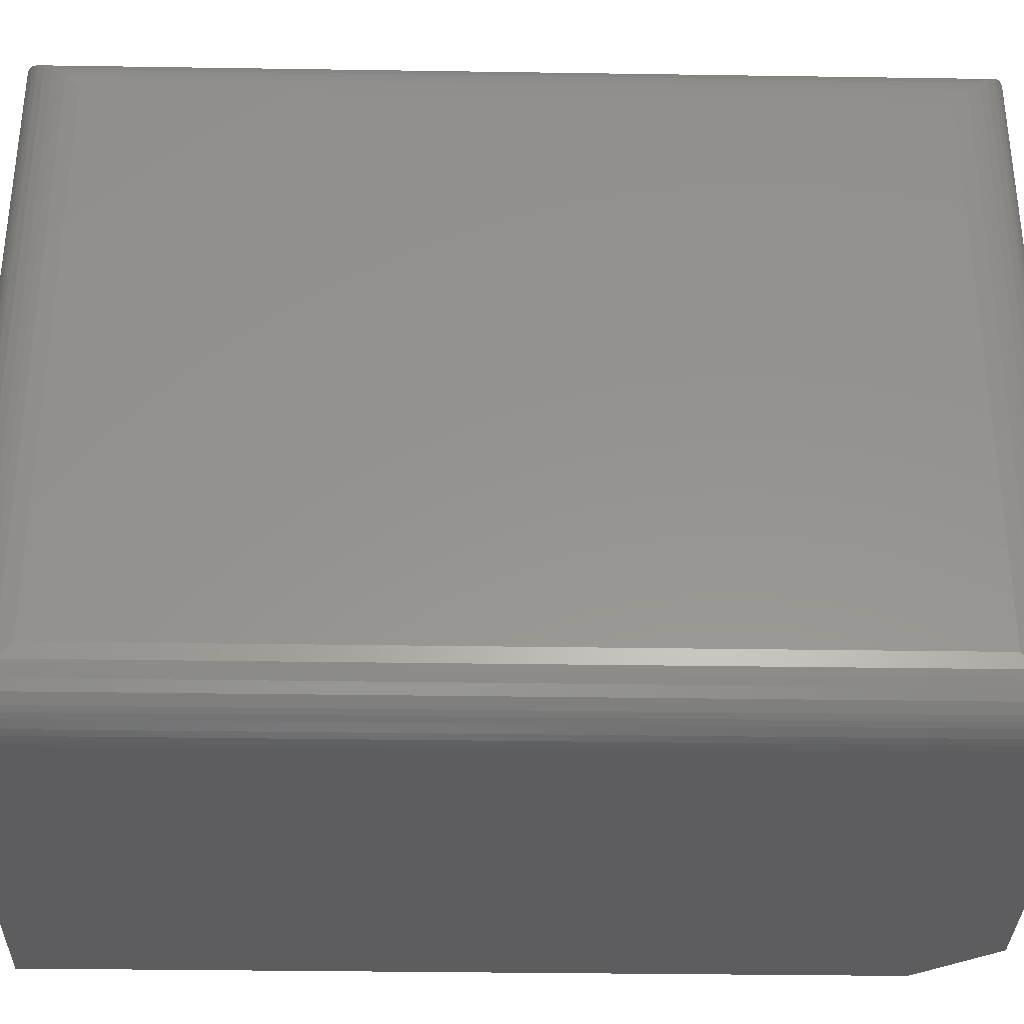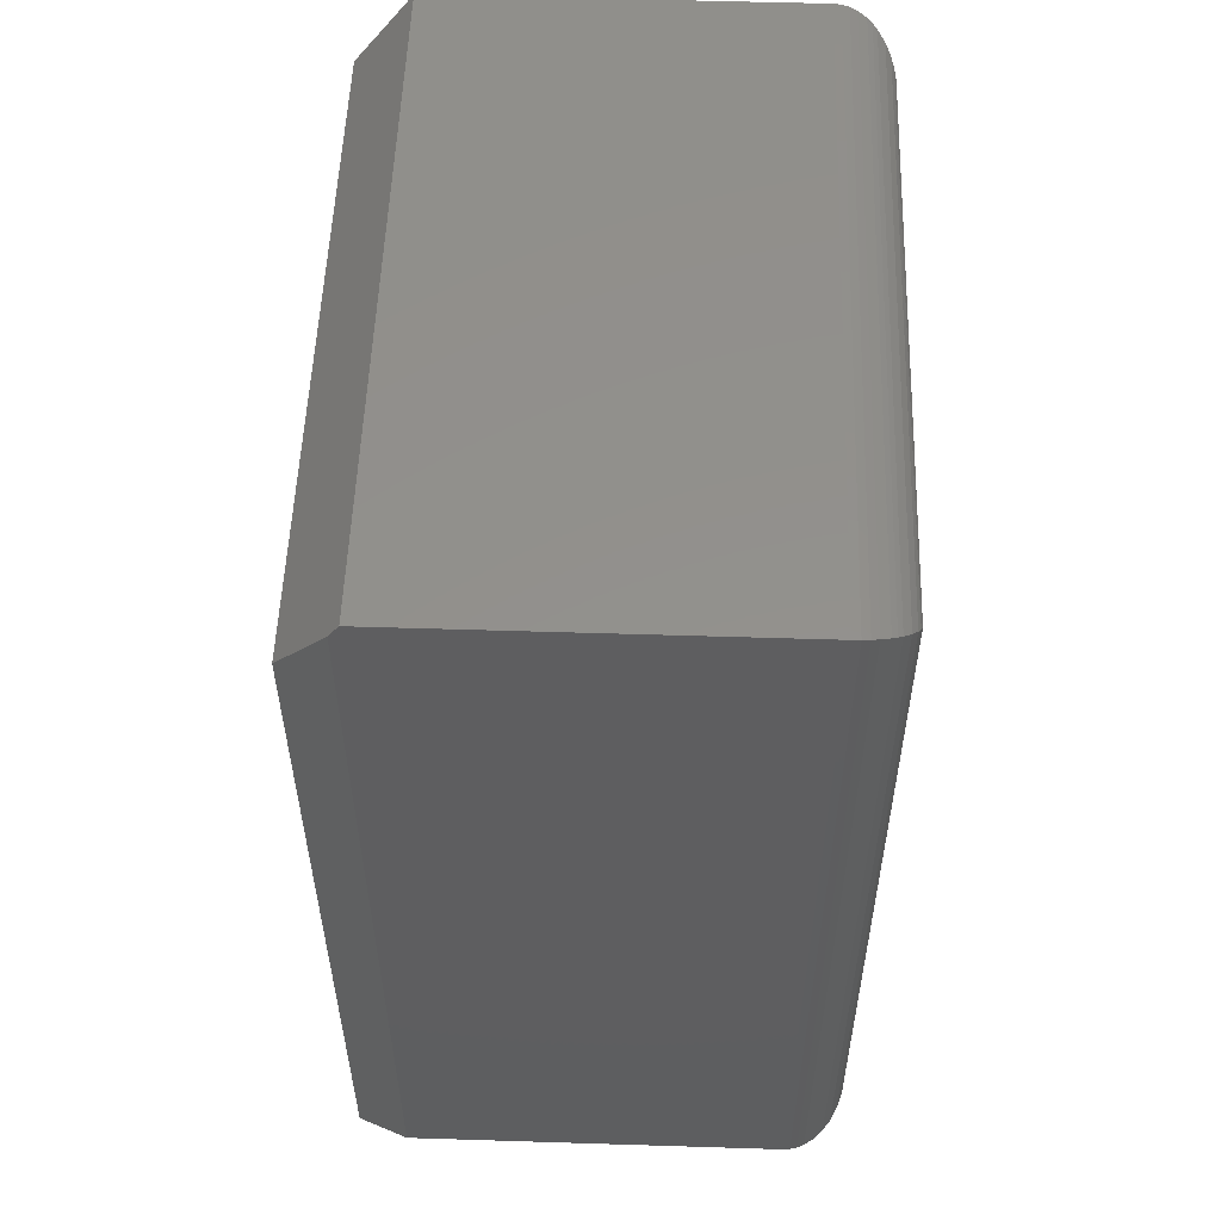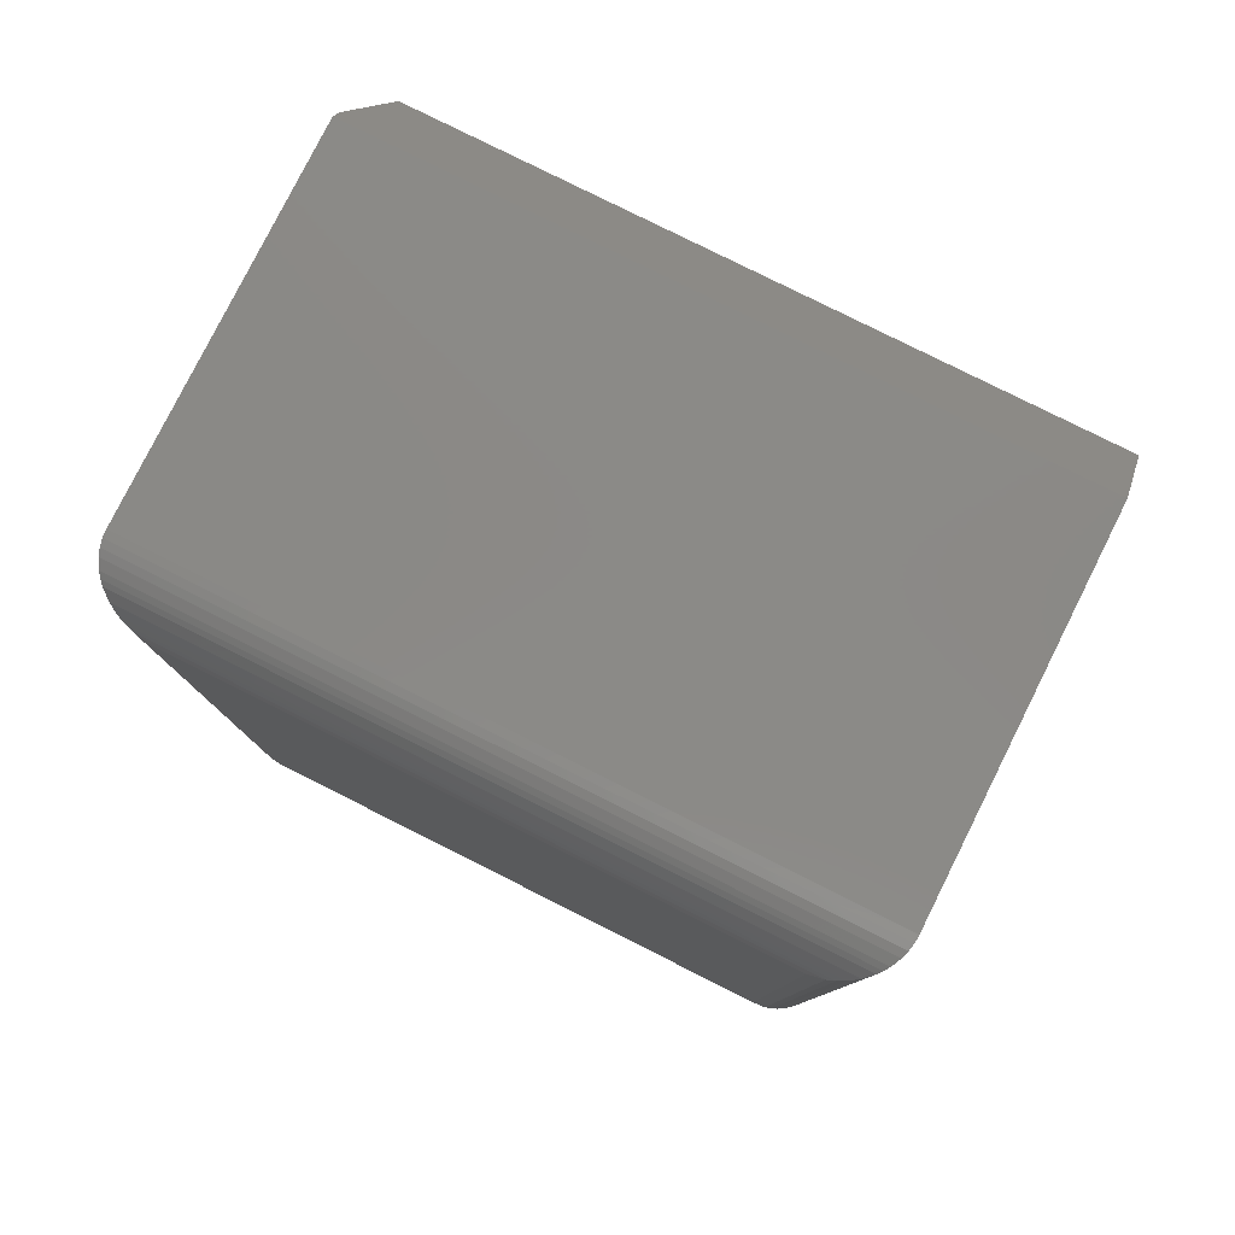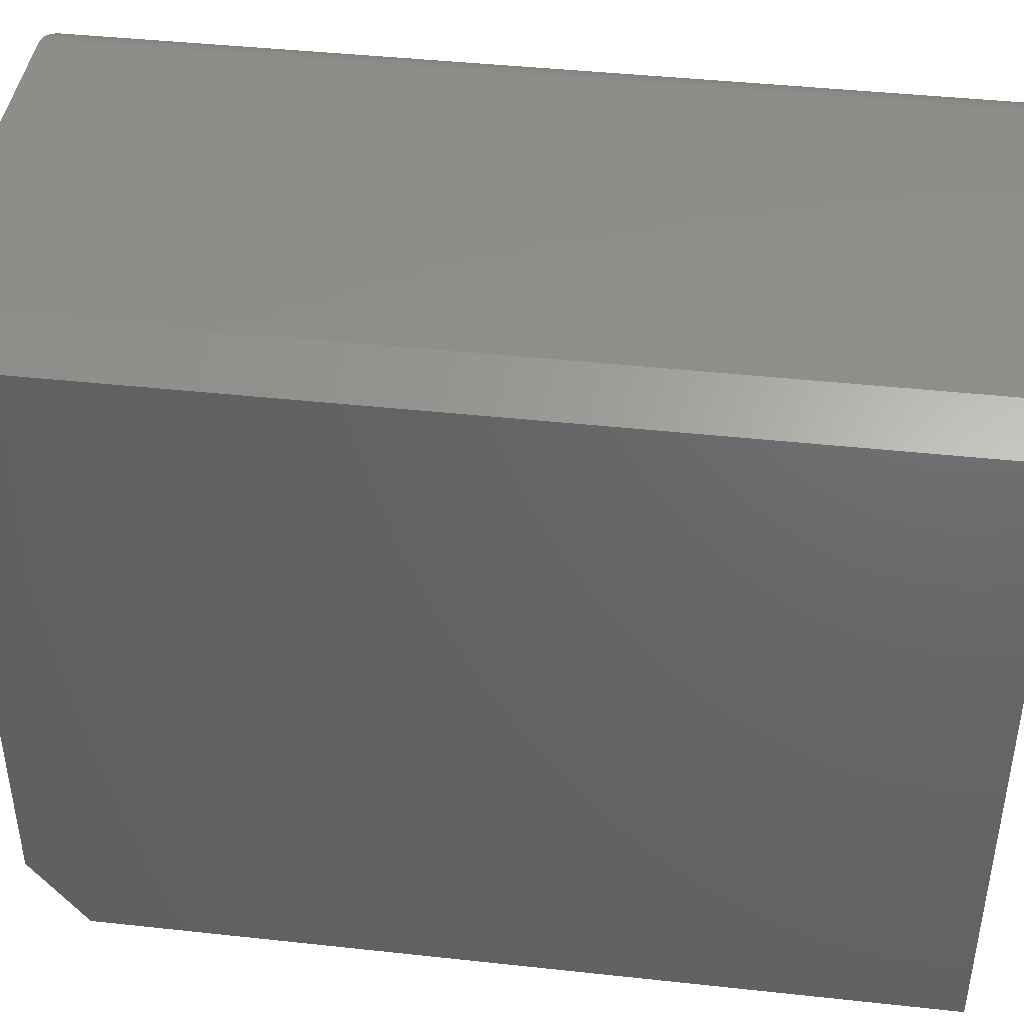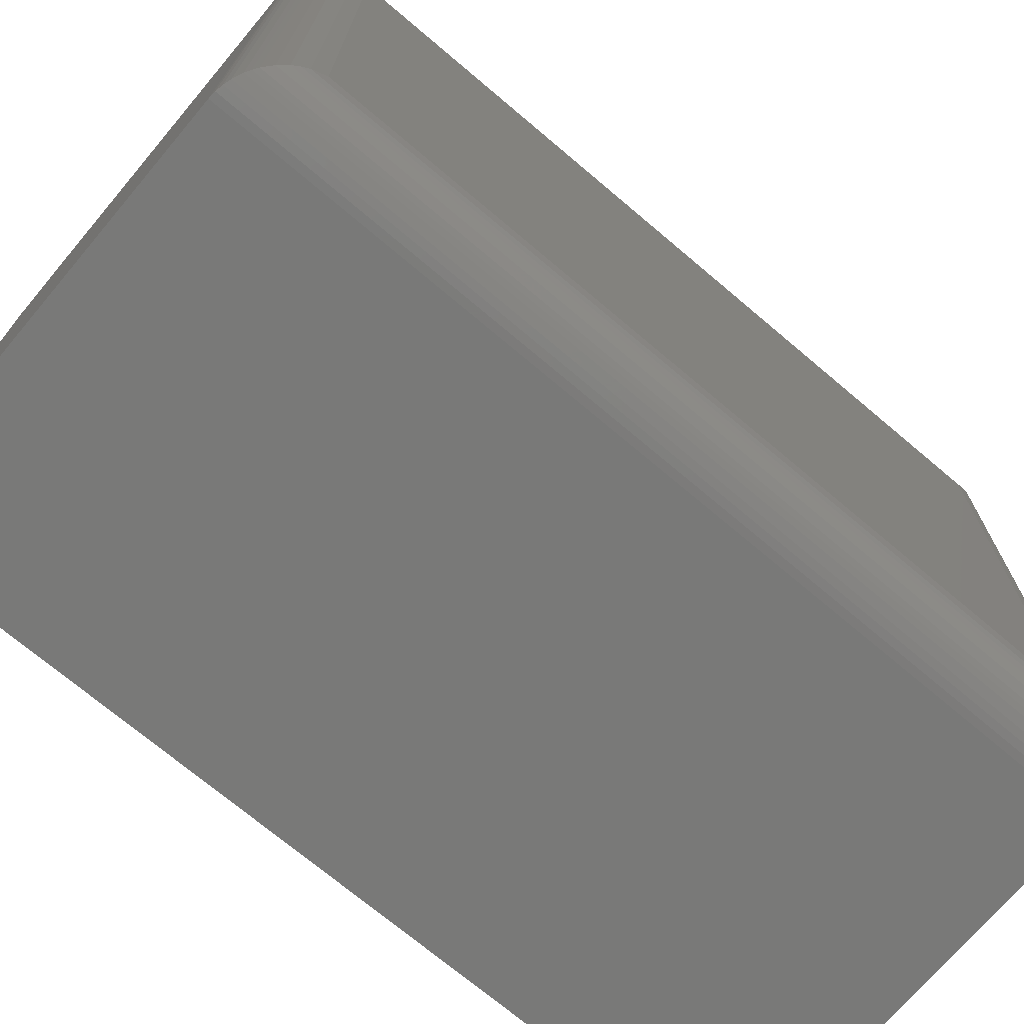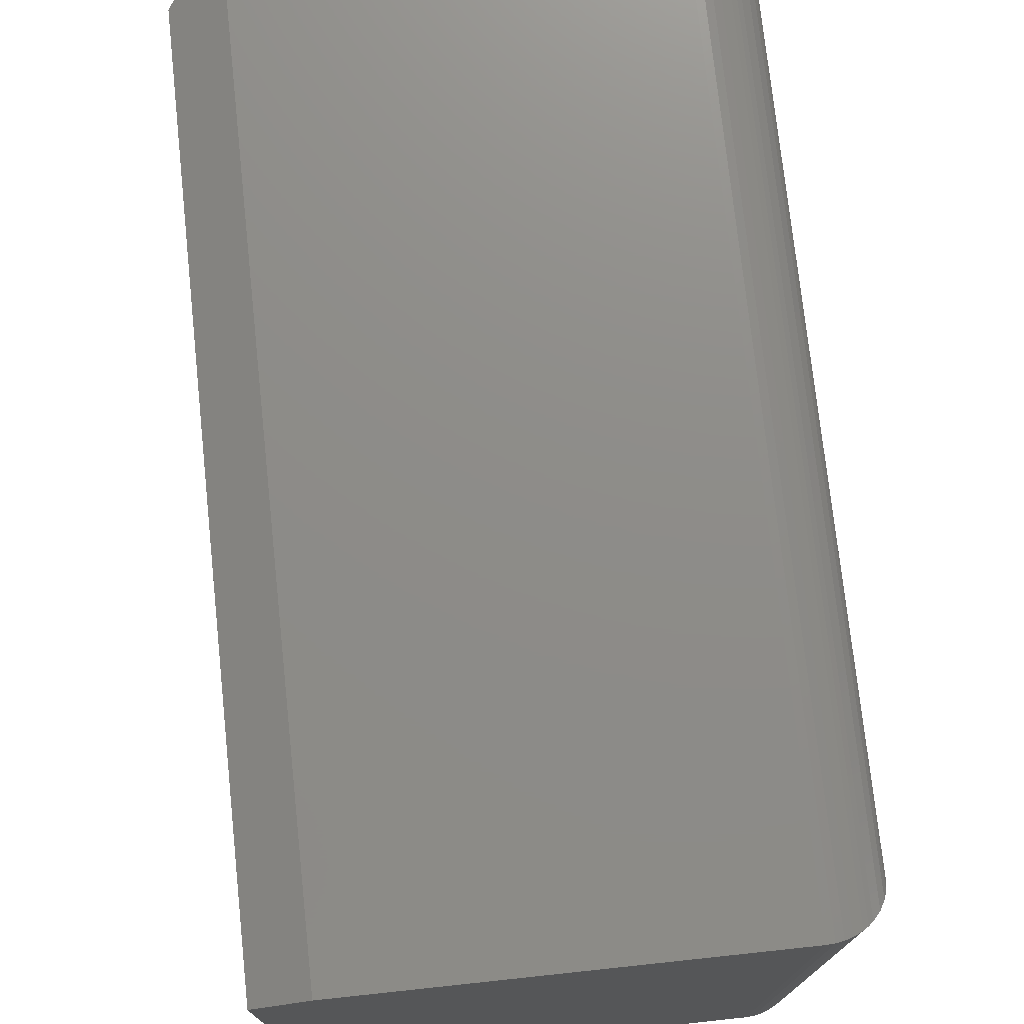
<metadata>
{"format":"stl","ext":"stl","renderer":"f3d","projection":"perspective","resolution":1024,"background":"white","views":[{"elev":-33.1,"azim":88.8,"up":"+Z"},{"elev":54.2,"azim":1.9,"up":"+Y"},{"elev":79.8,"azim":116.6,"up":"+Y"},{"elev":42.6,"azim":-82.6,"up":"+Z"},{"elev":-71.9,"azim":49.8,"up":"+Z"},{"elev":74.7,"azim":-6.1,"up":"+Z"}]}
</metadata>
<code>
# stl→obj: 56 verts, 108 faces
v -0.4609 -0.2109 0.5391
v -0.4609 0.4818 0.5391
v -0.5 -0.2109 0.5234
v -0.5 0.4297 0.5234
v -0.162 -0.2109 0.5391
v -0.162 0.4922 0.5391
v -0.4531 0.4922 0.5391
v -0.162 0.4922 0
v -0.4531 0.4922 0
v -0.5 0.4297 0
v -0.5 -0.2109 0
v -0.162 -0.2109 -1.388e-17
v -0.1151 -0.1641 0.4922
v -0.1151 -0.1641 0.04688
v -0.1151 0.4453 0.4922
v -0.1151 0.4453 0.04688
v -0.1165 -0.1753 0.0356
v -0.1165 0.4566 0.03561
v -0.1562 -0.2106 0.0003595
v -0.1506 0.4908 0.001402
v -0.1506 -0.2095 0.001402
v -0.1452 0.4891 0.003121
v -0.1452 -0.2078 0.003121
v -0.1383 0.4858 0.006413
v -0.1383 -0.2045 0.006413
v -0.1345 0.4832 0.00894
v -0.1345 -0.202 0.00894
v -0.131 0.4804 0.01174
v -0.131 -0.1992 0.01174
v -0.1251 0.4742 0.01796
v -0.1251 -0.193 0.01796
v -0.1207 0.4674 0.02478
v -0.1207 -0.1862 0.02477
v -0.1182 0.4621 0.03013
v -0.1182 -0.1808 0.03013
v -0.1562 0.4918 0.0003595
v -0.1165 0.4566 0.5035
v -0.1506 0.4908 0.5377
v -0.1452 0.4891 0.5359
v -0.1383 0.4858 0.5326
v -0.1345 0.4832 0.5301
v -0.131 0.4804 0.5273
v -0.1251 0.4742 0.5211
v -0.1207 0.4674 0.5143
v -0.1182 0.4621 0.5089
v -0.1562 0.4918 0.5387
v -0.1165 -0.1753 0.5035
v -0.1182 -0.1808 0.5089
v -0.1207 -0.1862 0.5143
v -0.1251 -0.193 0.5211
v -0.131 -0.1992 0.5273
v -0.1345 -0.202 0.5301
v -0.1383 -0.2045 0.5326
v -0.1452 -0.2078 0.5359
v -0.1506 -0.2095 0.5377
v -0.1562 -0.2106 0.5387
f 1 2 3
f 3 2 4
f 1 5 2
f 2 5 6
f 2 6 7
f 8 9 6
f 6 9 7
f 4 10 3
f 3 10 11
f 9 8 10
f 10 8 12
f 10 12 11
f 2 7 4
f 4 7 9
f 4 9 10
f 11 12 3
f 3 12 5
f 3 5 1
f 13 14 15
f 15 14 16
f 16 17 18
f 16 14 17
f 19 20 21
f 21 20 22
f 21 22 23
f 23 22 24
f 23 24 25
f 25 24 26
f 25 26 27
f 27 26 28
f 27 28 29
f 29 28 30
f 29 30 31
f 31 30 32
f 31 32 33
f 33 32 34
f 33 34 35
f 35 34 18
f 35 18 17
f 12 8 19
f 19 8 36
f 19 36 20
f 15 18 37
f 15 16 18
f 36 38 20
f 20 38 39
f 20 39 22
f 22 39 40
f 22 40 24
f 24 40 41
f 24 41 26
f 26 41 42
f 26 42 28
f 28 42 43
f 28 43 30
f 30 43 44
f 30 44 32
f 32 44 45
f 32 45 34
f 34 45 37
f 34 37 18
f 8 6 36
f 36 6 46
f 36 46 38
f 13 37 47
f 13 15 37
f 47 37 45
f 47 45 48
f 48 45 44
f 48 44 49
f 49 44 43
f 49 43 50
f 50 43 42
f 50 42 51
f 51 42 41
f 51 41 52
f 52 41 40
f 52 40 53
f 53 40 39
f 53 39 54
f 54 39 38
f 54 38 55
f 55 38 46
f 6 5 46
f 46 5 56
f 46 56 55
f 14 47 17
f 14 13 47
f 17 47 48
f 17 48 35
f 35 48 49
f 35 49 33
f 33 49 50
f 33 50 31
f 31 50 51
f 31 51 29
f 29 51 52
f 29 52 27
f 27 52 53
f 27 53 25
f 25 53 54
f 25 54 23
f 23 54 55
f 23 55 21
f 21 55 56
f 5 12 56
f 56 12 19
f 56 19 21

</code>
